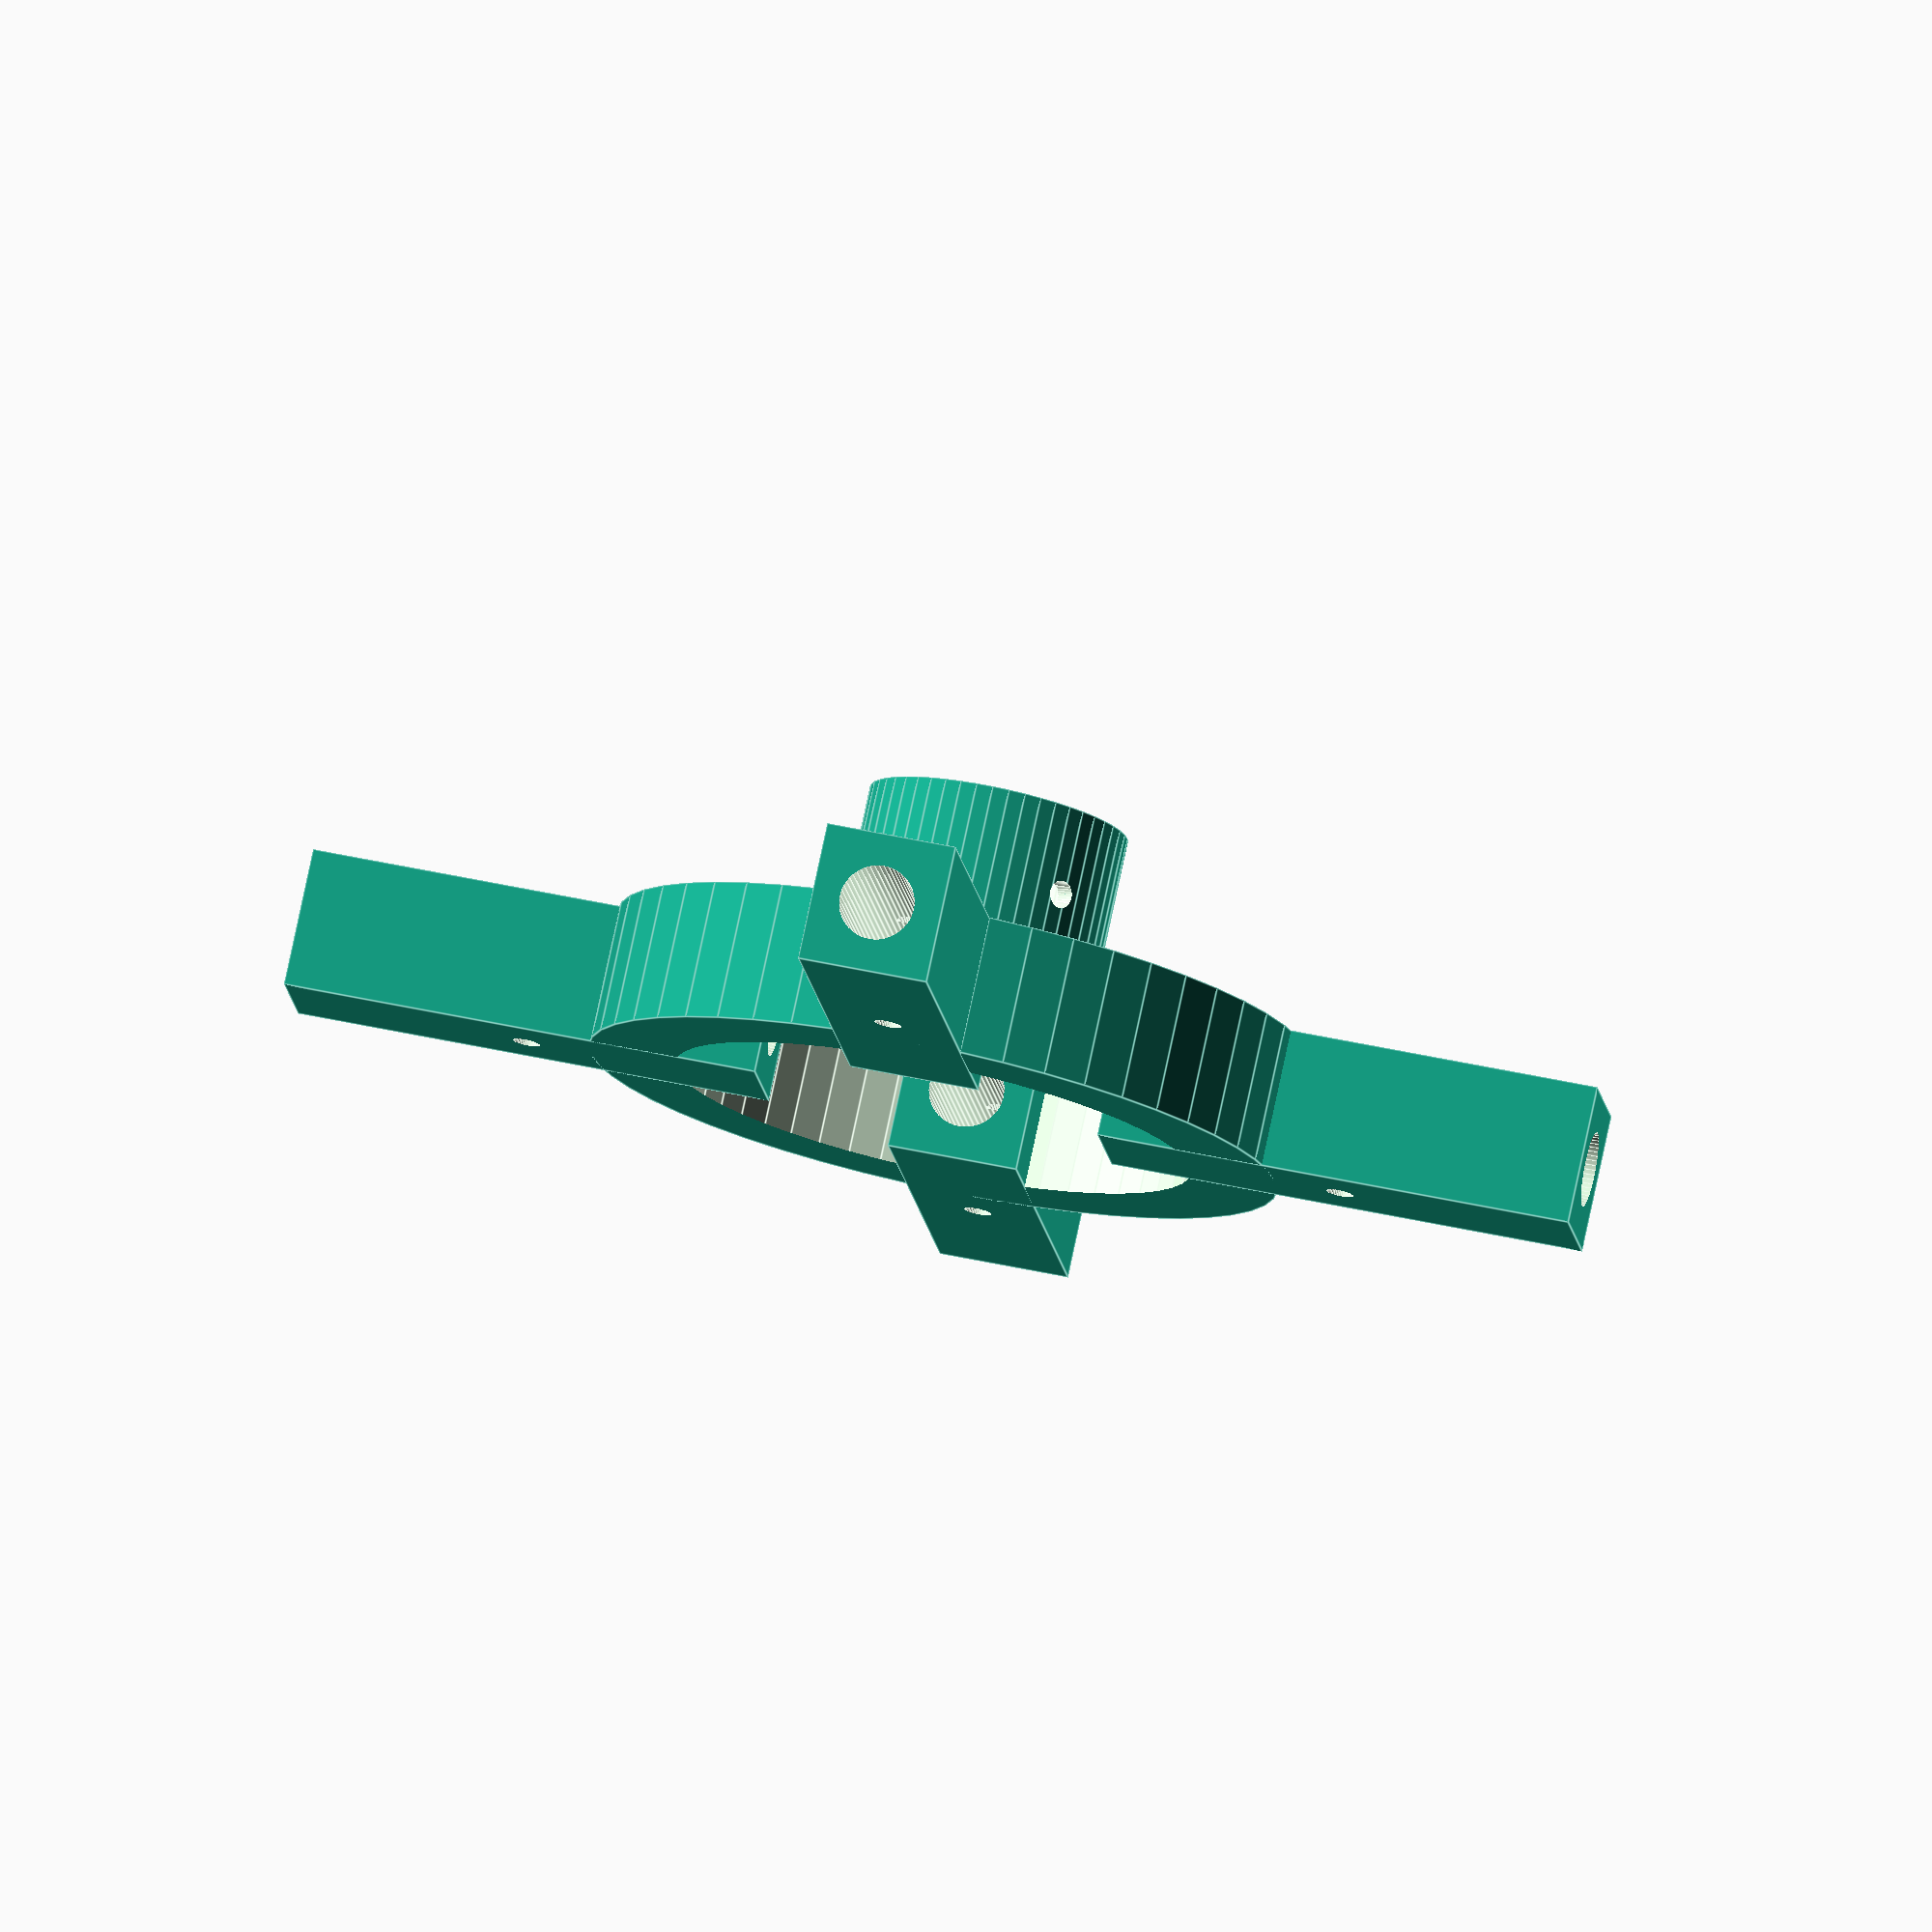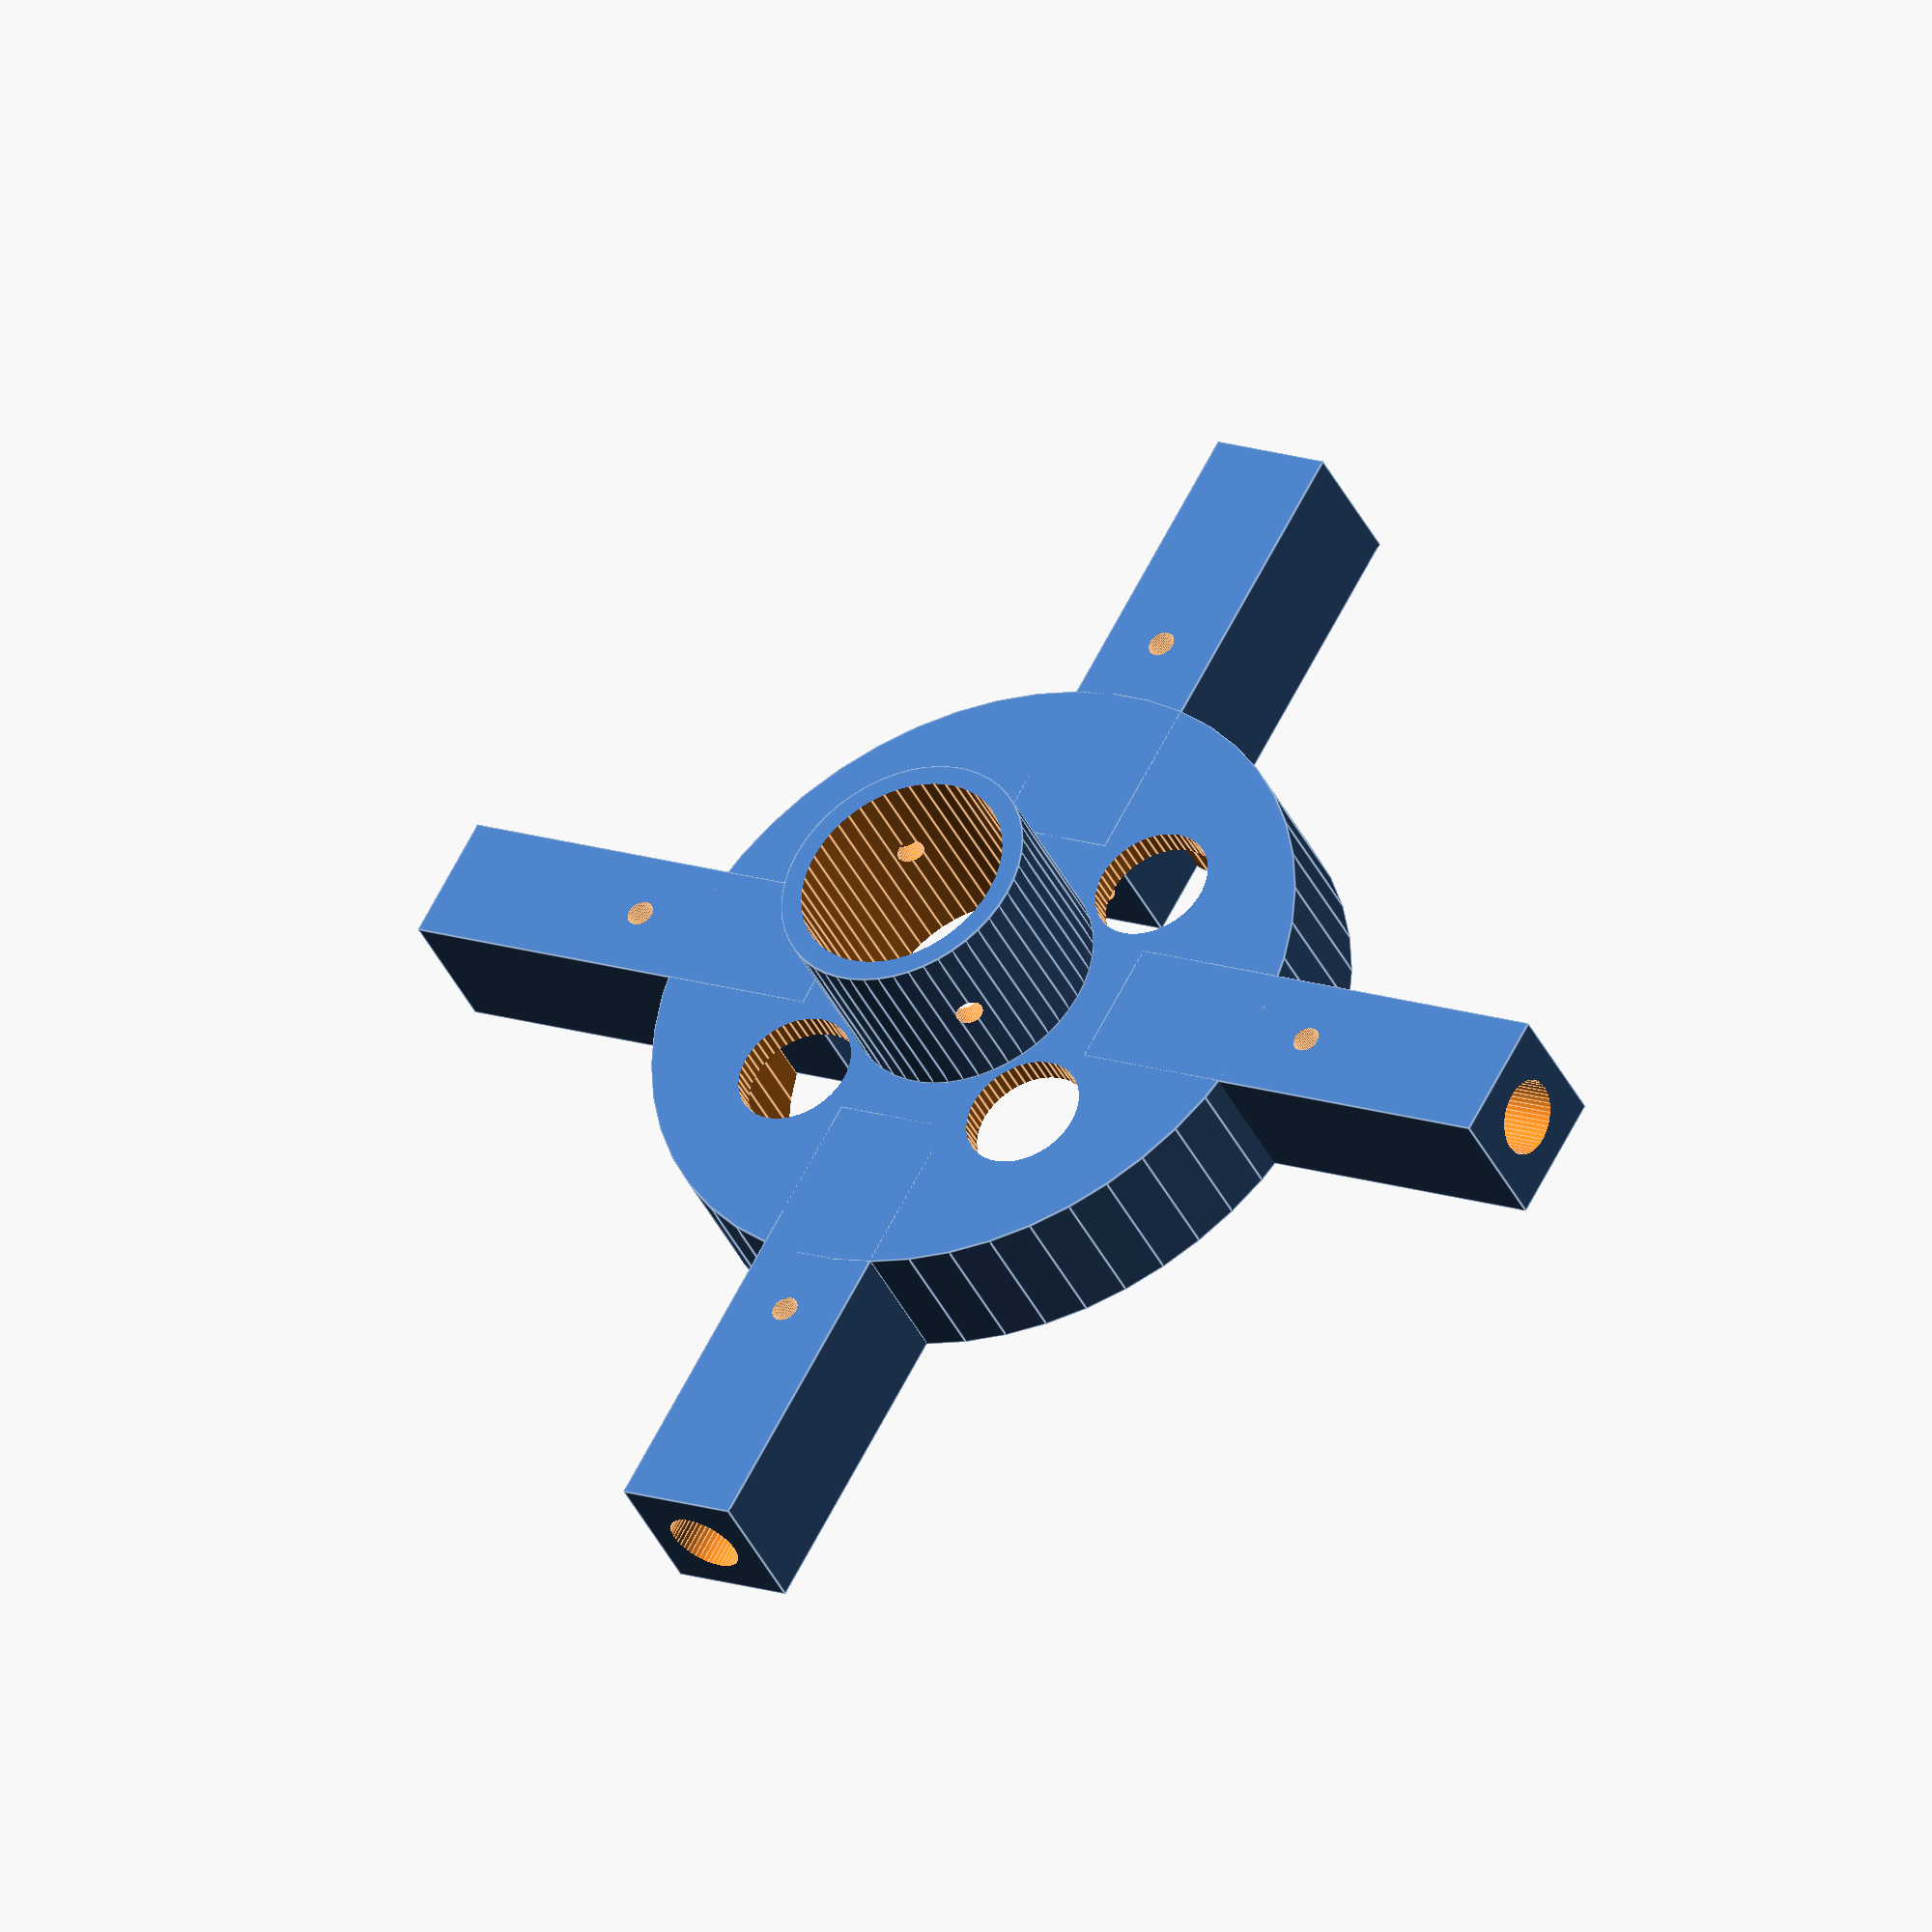
<openscad>
//------------------------------------------------
// 1 - Turnstile Antenna Reflector holders
//
// author: Alessandro Paganelli, Alberto Trentadue
// e-mail: alessandro.paganelli@gmail.com
// github: https://github.com/allep
// license: GPL-3.0-or-later
// 
// Description
// This is the reflector holding part
//
// All sizes are expressed in mm.
//------------------------------------------------

// Set face number to a sufficiently high number.
$fn = 50;

//------------------------------------------------
// Debug mode
// Set DEBUG_MODE to 1 to simulate the actual 
// screw positions, to validate the design.
DEBUG_MODE = 0;

//------------------------------------------------
// Variables

// Screws
// M3 screws - 1.5 + 5% tolerance
SCREW_RADIUS = 1.575;
SCREW_DEPTH = 20.0;

// Antenna elements
// 4mm +8% tolerance
ANENNA_ELEMENT_EXTERNAL_RADIUS = 4.32;

ANTENNA_ELEMENT_HOLDER_LENGTH = 55.0;
ANTENNA_ELEMENT_HOLDER_THICKNESS = 15.0;
ANTENNA_ELEMENT_SIDE_DISPLACEMENT = 12.5;

// Cables holes
CABLE_HOLE_RADIUS = 7.0;

// Body
CYLINDER_RADIUS_INNER = 30.0;
CYLINDER_SIDE_THICKNESS = 10.0;
CYLINDER_INNER_HEIGHT = 13.0;
CYLINDER_BASE_THICKNESS = 3.0;

// Boom connector
BOOM_CONNECTOR_HEIGHT = 20.0;
BOOM_CONNECTOR_INNER_RADIUS = 12.50; 
BOOM_CONNECTOR_OUTER_RADIUS = 15.0;
BOOM_CONNECTOR_SCREW_HEIGHT = 20.0;

//------------------------------------------------
// Modules

module cylinder_body(inner_radius, side_thickness, inner_height, base_thickness) {
    HOLE_VIS_CRR = 1;
    outer_radius = inner_radius + side_thickness;
    outer_height = inner_height + base_thickness;
    difference() {
        cylinder(h = outer_height, r = outer_radius);
        translate([0, 0, base_thickness])
        cylinder(h = inner_height + HOLE_VIS_CRR, r = inner_radius);
    }
}

module single_antenna_holder_body(length, thickness, height) {
    translate([0, 0, height/2])
    cube(size = [length, thickness, height], center = true);
}

module antenna_holders_bodies(length, thickness, height, displacement) {
    translate([displacement, 0, 0])
    single_antenna_holder_body(length, thickness, height);
    
    rotate([0, 0, 90])
    translate([displacement, 0, 0])
    single_antenna_holder_body(length, thickness, height);
    
    rotate([0, 0, 180])
    translate([displacement, 0, 0])
    single_antenna_holder_body(length, thickness, height);
    
    rotate([0, 0, 270])
    translate([displacement, 0, 0])
    single_antenna_holder_body(length, thickness, height);
}

// To be subtracted from the assembly
module antenna_elements_holes(hole_length, hole_radius, height, displacement) {
    HOLE_VIS_CRR = 1;
    translate([displacement, 0, height])
    rotate([0, 90, 0])
    cylinder(h = hole_length + HOLE_VIS_CRR, r = hole_radius, center = true);
    
    rotate([0, 0, 90])
    translate([displacement, 0, height])
    rotate([0, 90, 0])
    cylinder(h = hole_length + HOLE_VIS_CRR, r = hole_radius, center = true);
    
    rotate([0, 0, 180])
    translate([displacement, 0, height])
    rotate([0, 90, 0])
    cylinder(h = hole_length + HOLE_VIS_CRR, r = hole_radius, center = true);

    rotate([0, 0, 270])
    translate([displacement, 0, height])
    rotate([0, 90, 0])
    cylinder(h = hole_length + HOLE_VIS_CRR, r = hole_radius, center = true);    
}

// To be subtracted from the assembly
module cable_holes(hole_radius, displacement, height) {
    HOLE_VIS_CRR = 1;
    rotate([0, 0, 45])
    translate([displacement, 0, height/2])
    cylinder(h = height + HOLE_VIS_CRR, r = hole_radius, center = true);
    
    rotate([0, 0, 135])
    translate([displacement, 0, height/2])
    cylinder(h = height + HOLE_VIS_CRR, r = hole_radius, center = true);

    rotate([0, 0, 225])
    translate([displacement, 0, height/2])
    cylinder(h = height + HOLE_VIS_CRR, r = hole_radius, center = true);

    rotate([0, 0, 315])
    translate([displacement, 0, height/2])
    cylinder(h = height + HOLE_VIS_CRR, r = hole_radius, center = true);
}

// To be subtracted from the assembly
module screw_holes(screw_radius, screw_depth, body_displacement, arm_displacement) {
    HOLE_VIS_CRR = 1;
    crr_screw_depth = screw_depth + HOLE_VIS_CRR;
    
    // arm screw holes
    rotate([0, 0, 0])
    translate([arm_displacement, 0, crr_screw_depth/2])
    cylinder(h = crr_screw_depth, r = screw_radius, center = true);

    rotate([0, 0, 90])
    translate([arm_displacement, 0, crr_screw_depth/2])
    cylinder(h = crr_screw_depth, r = screw_radius, center = true);

    rotate([0, 0, 180])
    translate([arm_displacement, 0, crr_screw_depth/2])
    cylinder(h = crr_screw_depth, r = screw_radius, center = true);

    rotate([0, 0, 270])
    translate([arm_displacement, 0, crr_screw_depth/2])
    cylinder(h = crr_screw_depth, r = screw_radius, center = true); 
    
}

module boom_connector(radius, height, screw_radius) {
    difference() {
        cylinder(h = height, r = radius, center = true);
        
        rotate([0, 90, 45])
        cylinder(h = 2*radius, r = screw_radius, center = true);
    }
}

// To be subtracted from the assembly
module boom_reinforcement_screw_hole(screw_radius, height) {
    cylinder(h = height, r = screw_radius, center = true);
}

// To be used to quickly print a prototype to be used for
// calibration purposes and tolerance investigations.
// Here we need to debug:
// 1. Boom connector radius
// 2. Screw holes
// 3. Antenna element hole
module debug_tolerances_boom_and_holes() {
    height = BOOM_CONNECTOR_HEIGHT/3;
    difference() {
        boom_connector(BOOM_CONNECTOR_INNER_RADIUS, height, SCREW_RADIUS);
        // the antenna element hole
        cylinder(h = height, r = ANENNA_ELEMENT_EXTERNAL_RADIUS, center = true);
    }
}

//------------------------------------------------
// Actual script

if (DEBUG_MODE == 0) {
    // release mode
    side_displacement = CYLINDER_RADIUS_INNER + CYLINDER_SIDE_THICKNESS/2 + ANTENNA_ELEMENT_SIDE_DISPLACEMENT;

    difference() {
        union() {
            translate([0, 0, BOOM_CONNECTOR_HEIGHT/2])
            boom_connector(BOOM_CONNECTOR_OUTER_RADIUS, BOOM_CONNECTOR_HEIGHT, SCREW_RADIUS);
            translate([0, 0, BOOM_CONNECTOR_HEIGHT])
            difference() {
                union() {
                    cylinder_body(CYLINDER_RADIUS_INNER, CYLINDER_SIDE_THICKNESS, CYLINDER_INNER_HEIGHT, CYLINDER_BASE_THICKNESS);
                    antenna_holders_bodies(ANTENNA_ELEMENT_HOLDER_LENGTH, ANTENNA_ELEMENT_HOLDER_THICKNESS, CYLINDER_INNER_HEIGHT + CYLINDER_BASE_THICKNESS, side_displacement);
                }
                antenna_elements_holes(ANTENNA_ELEMENT_HOLDER_LENGTH, ANENNA_ELEMENT_EXTERNAL_RADIUS, (CYLINDER_INNER_HEIGHT + CYLINDER_BASE_THICKNESS)*1/2, side_displacement);
                cable_holes(CABLE_HOLE_RADIUS, CYLINDER_RADIUS_INNER - CABLE_HOLE_RADIUS, CYLINDER_BASE_THICKNESS);
                translate([0, 0, CYLINDER_BASE_THICKNESS + CYLINDER_INNER_HEIGHT - SCREW_DEPTH])
                screw_holes(SCREW_RADIUS, SCREW_DEPTH, CYLINDER_RADIUS_INNER + CYLINDER_SIDE_THICKNESS/2, side_displacement);
            }
        }
        // boom reinforcement
        //translate([0, 0, BOOM_CONNECTOR_HEIGHT + CYLINDER_BASE_THICKNESS - SCREW_DEPTH/2]) 
        //boom_reinforcement_screw_hole(SCREW_RADIUS, SCREW_DEPTH);
        // boom hole
        translate([0,0,BOOM_CONNECTOR_HEIGHT/2])
    cylinder(h = BOOM_CONNECTOR_HEIGHT + 3 * CYLINDER_BASE_THICKNESS, r = BOOM_CONNECTOR_INNER_RADIUS, center = true);
    }

}
else {
    // debug mode
    debug_tolerances_boom_and_holes();
}

</openscad>
<views>
elev=281.7 azim=173.7 roll=12.0 proj=o view=edges
elev=40.0 azim=150.5 roll=203.9 proj=o view=edges
</views>
